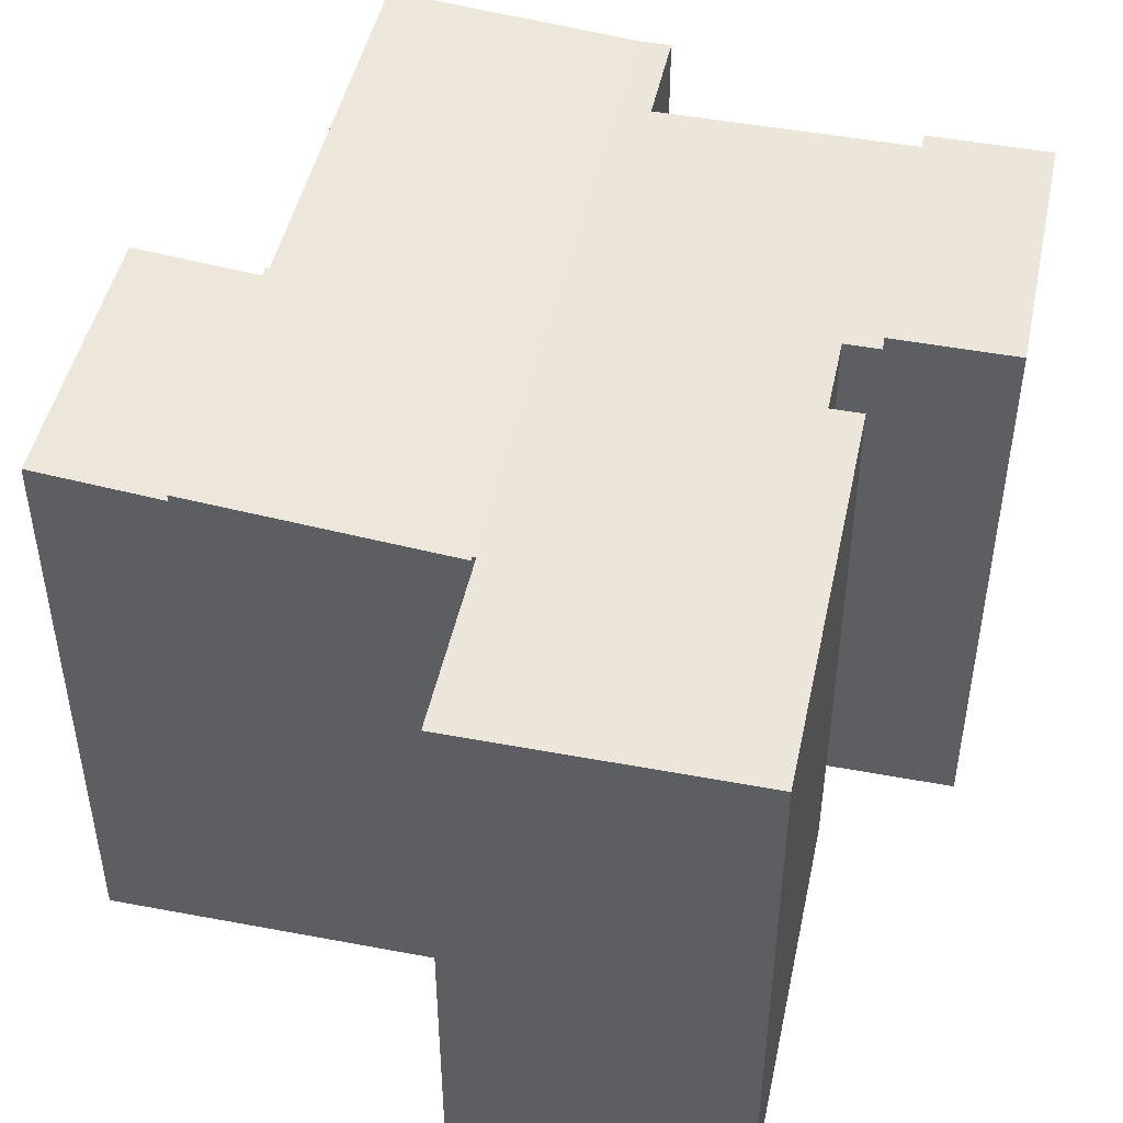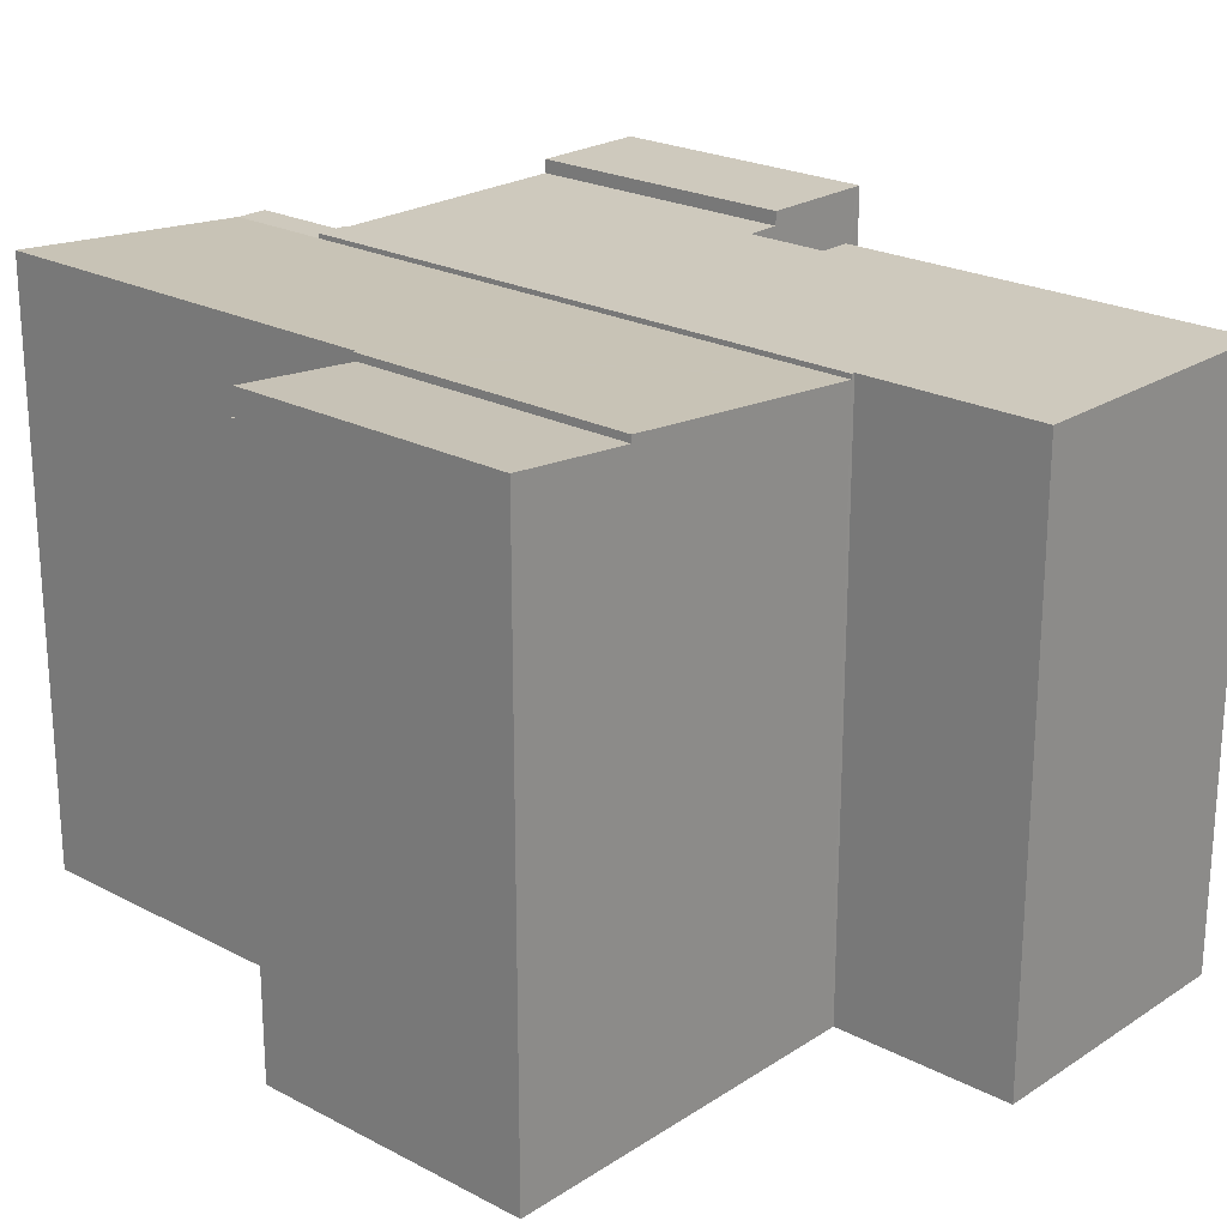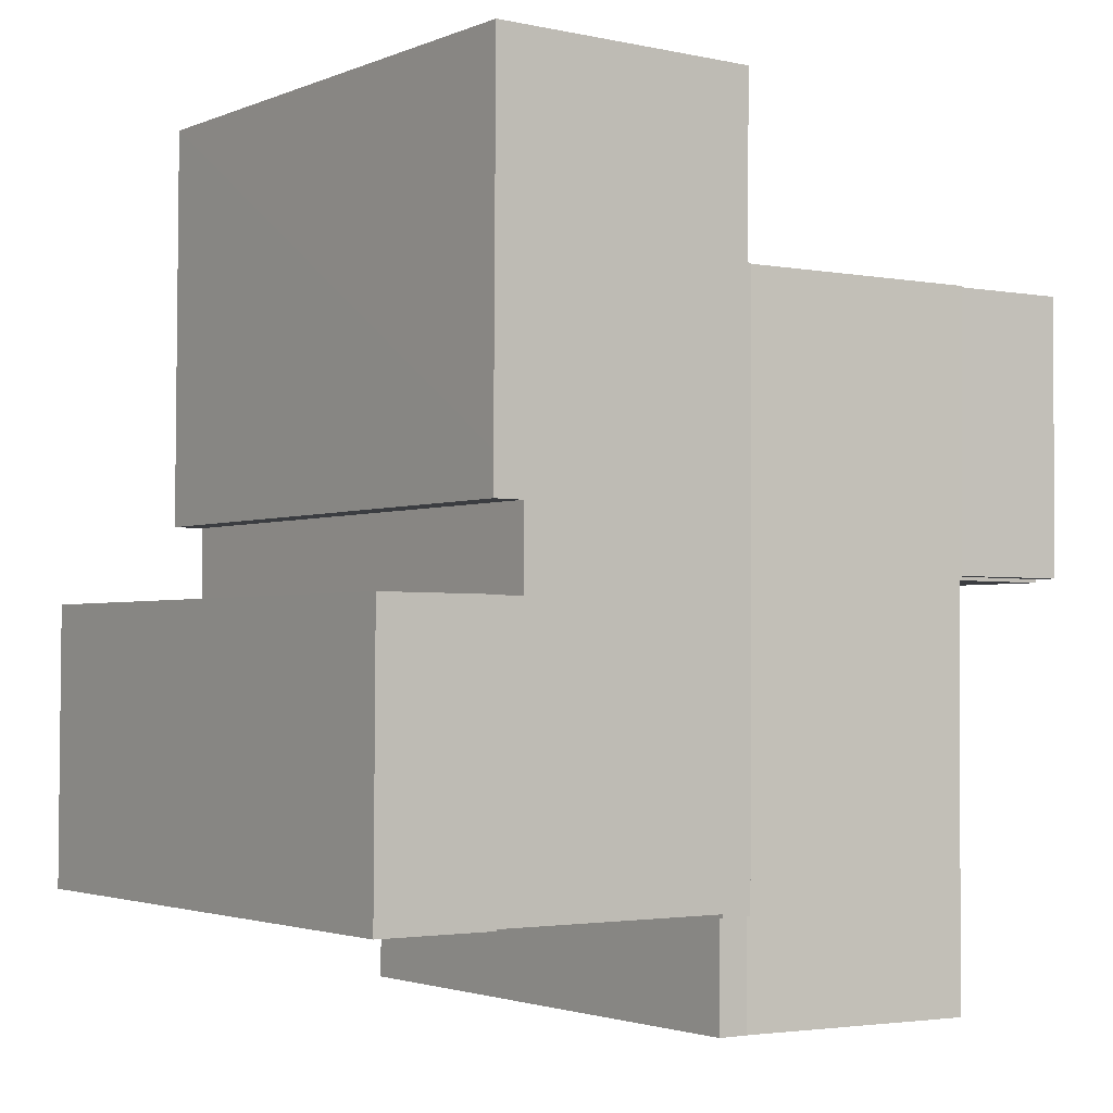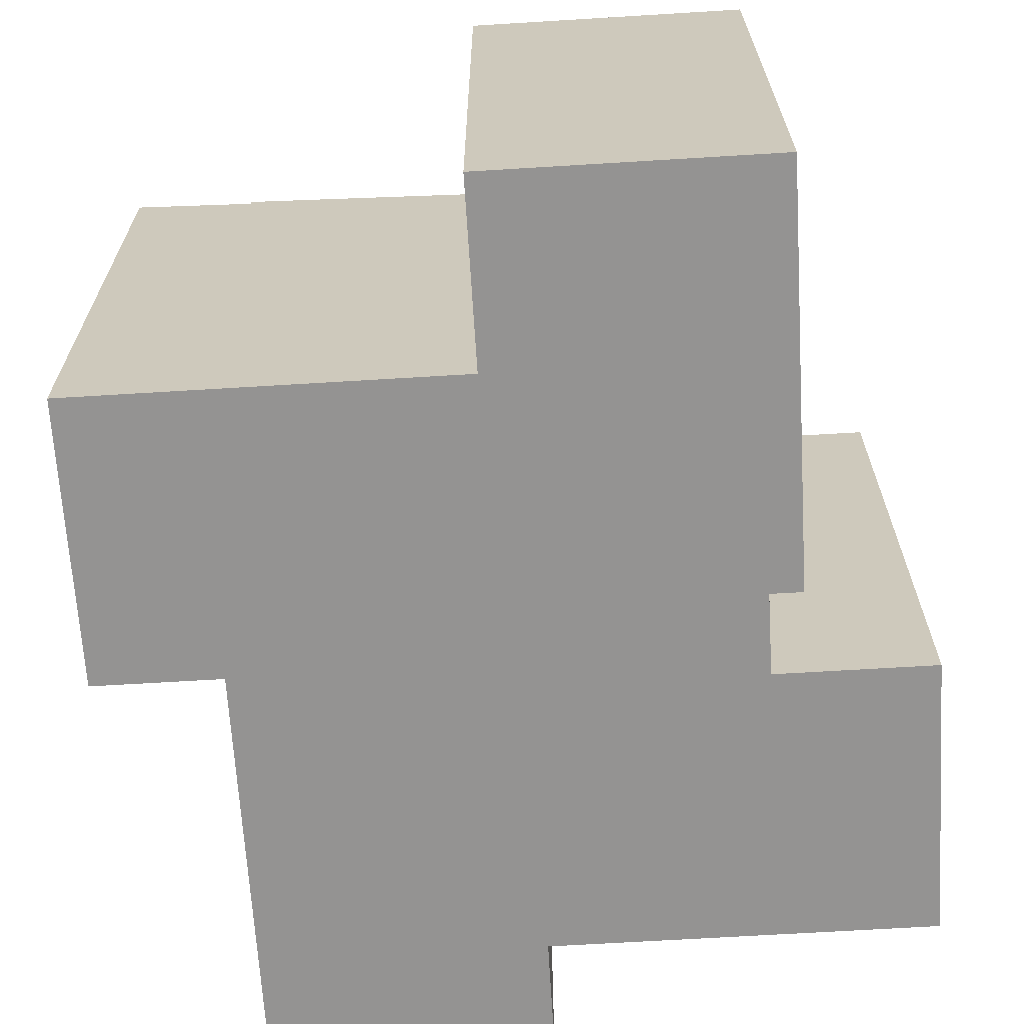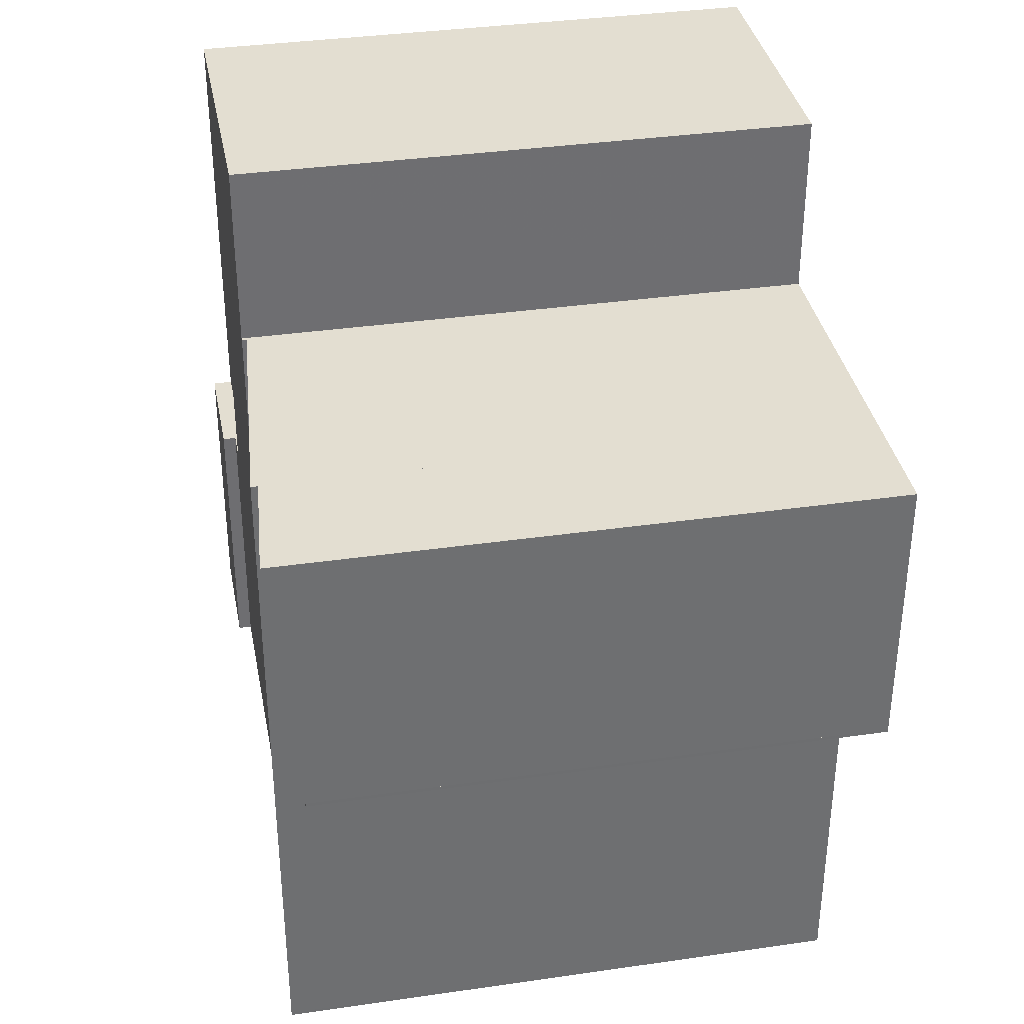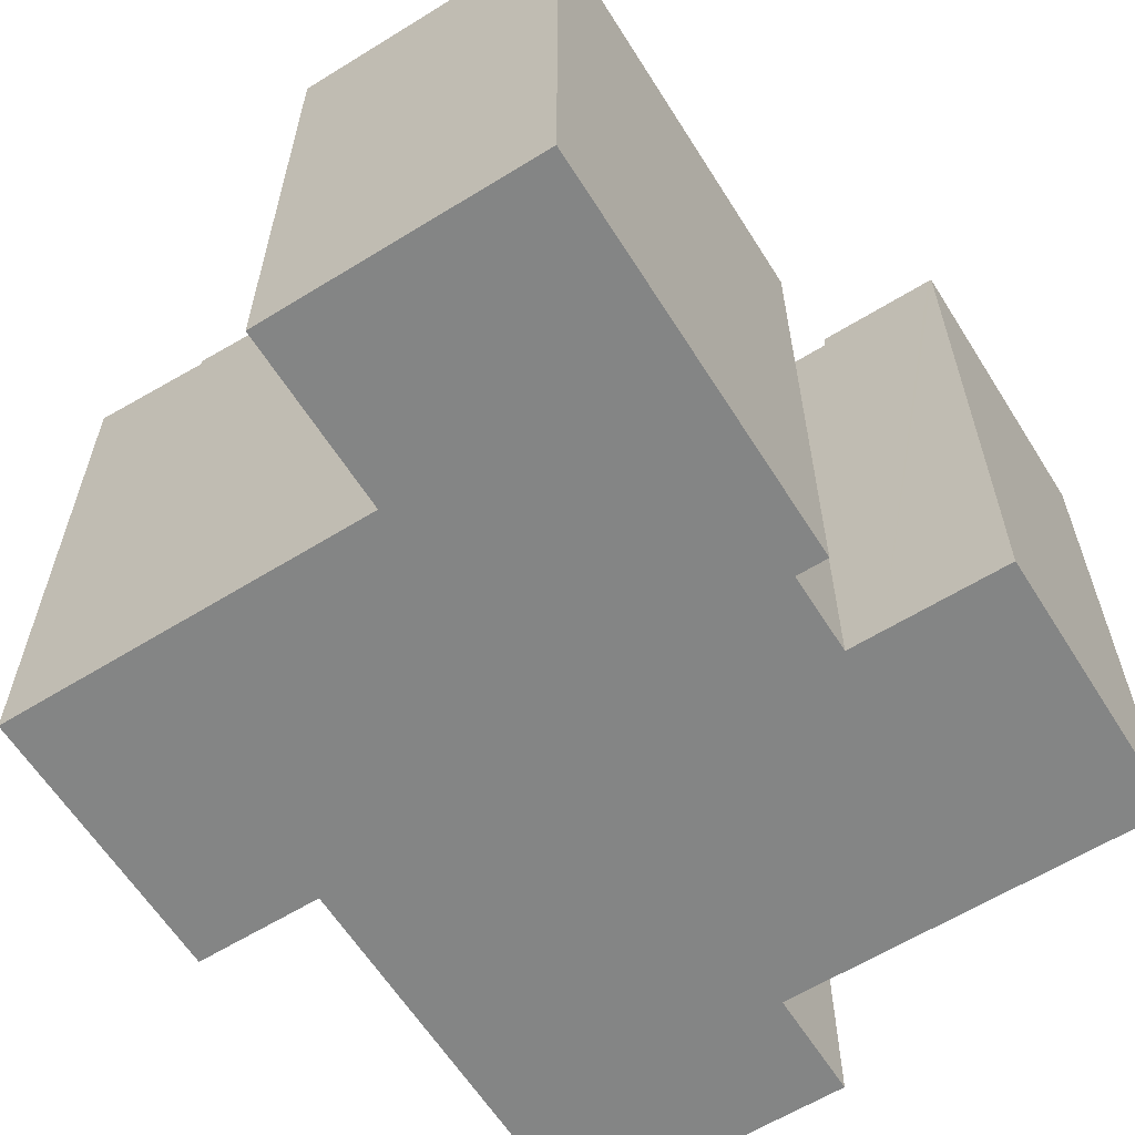
<metadata>
{"format":"obj","ext":"obj","renderer":"f3d","projection":"perspective","resolution":1024,"background":"white","views":[{"elev":47.2,"azim":11.7,"up":"+Y"},{"elev":22.7,"azim":-48.3,"up":"+Y"},{"elev":-2.4,"azim":143.9,"up":"+Z"},{"elev":-66.8,"azim":3.2,"up":"+Y"},{"elev":35.7,"azim":-100.8,"up":"+Z"},{"elev":-61.6,"azim":31.8,"up":"+Y"}]}
</metadata>
<code>
v  3.494 16.55 -7.846
v  3.594 16.54 -7.945
v  3.494 16.55 -7.946
v  3.657 16.54 -19.58
v  10.63 15.95 -19.64
v  3.658 16.54 -19.68
v  10.62 15.95 -16.63
v  10.53 15.95 0.057
v  3.451 16.55 0.019
v  11.54 15.95 -19.63
v  11.52 15.95 -16.62
v  11.54 1.202e-15 -19.63
v  3.658 1.205e-15 -19.68
v  10.63 1.203e-15 -19.64
v  3.494 4.866e-16 -7.946
v  3.594 4.865e-16 -7.945
v  3.657 1.199e-15 -19.58
v  3.451 -1.163e-18 0.019
v  3.494 4.804e-16 -7.846
v  10.53 -3.49e-18 0.057
v  10.62 1.018e-15 -16.63
v  11.52 1.018e-15 -16.62
v  18.72 16.46 -16.49
v  22.08 16.46 -8.575
v  22.12 16.46 -16.47
v  21.97 16.46 -8.576
v  18.68 16.46 -8.593
v  18.68 5.262e-16 -8.593
v  22.08 5.251e-16 -8.575
v  21.97 5.251e-16 -8.576
v  22.12 1.008e-15 -16.47
v  18.72 1.009e-15 -16.49
v  0.043 16.67 -7.864
v  3.451 16.36 0.019
v  3.494 16.36 -7.846
v  0 16.67 1.021e-15
v  0 0 0
v  0.043 4.815e-16 -7.864
v  18.72 16.08 -16.49
v  17.69 16.08 -8.598
v  18.68 16.08 -8.593
v  18.56 16.08 -5.14
v  10.6 16.08 5.157
v  18.5 16.08 5.2
v  10.63 16.08 0.058
v  18.57 16.08 -6.3
v  17.67 16.08 -6.304
v  10.53 16.08 0.057
v  10.62 16.08 -16.63
v  11.52 16.08 -16.52
v  11.52 16.08 -16.62
v  10.63 -3.551e-18 0.058
v  10.6 -3.158e-16 5.157
v  18.5 -3.184e-16 5.2
v  17.69 5.265e-16 -8.598
v  18.57 3.858e-16 -6.3
v  18.56 3.147e-16 -5.14
v  17.67 3.86e-16 -6.304
v  11.52 1.012e-15 -16.52
v  3.494 15.95 -7.846
v  0.044 15.95 -7.964
v  0.043 15.95 -7.864
v  3.494 15.95 -7.946
v  0.044 4.877e-16 -7.964
g defaultobject
f 1 2 3
f 4 5 6
f 5 4 2
f 5 2 7
f 7 2 8
f 8 2 1
f 8 1 9
f 10 7 11
f 7 10 5
f 12 5 10
f 5 13 6
f 13 5 12
f 13 12 14
f 2 15 3
f 15 2 16
f 13 4 6
f 4 13 2
f 2 13 16
f 16 13 17
f 15 1 3
f 1 15 9
f 9 15 18
f 18 15 19
f 18 8 9
f 8 18 20
f 21 11 7
f 11 21 22
f 20 7 8
f 7 20 21
f 22 10 11
f 10 22 12
f 19 20 18
f 20 19 16
f 20 16 21
f 16 19 15
f 21 16 17
f 21 17 13
f 21 13 14
f 21 14 22
f 22 14 12
f 23 24 25
f 24 23 26
f 26 23 27
f 28 26 27
f 26 28 24
f 24 28 29
f 29 28 30
f 29 25 24
f 25 29 31
f 31 23 25
f 23 31 32
f 32 27 23
f 27 32 28
f 30 31 29
f 31 30 28
f 31 28 32
f 33 34 35
f 34 33 36
f 37 34 36
f 34 37 18
f 18 35 34
f 35 18 19
f 35 38 33
f 38 35 19
f 38 36 33
f 36 38 37
f 37 19 18
f 19 37 38
f 39 40 41
f 42 43 44
f 43 42 45
f 45 42 46
f 45 46 47
f 45 47 40
f 45 40 48
f 48 40 49
f 49 40 50
f 50 40 39
f 49 50 51
f 20 45 48
f 45 20 52
f 53 44 43
f 44 53 54
f 55 41 40
f 41 55 28
f 52 43 45
f 43 52 53
f 21 48 49
f 48 21 20
f 54 42 44
f 42 54 46
f 46 54 56
f 56 54 57
f 58 40 47
f 40 58 55
f 28 39 41
f 39 28 32
f 59 51 50
f 51 59 22
f 56 47 46
f 47 56 58
f 32 50 39
f 50 32 59
f 22 49 51
f 49 22 21
f 28 55 32
f 22 20 21
f 20 22 59
f 20 59 32
f 20 32 55
f 20 55 58
f 20 58 56
f 20 56 57
f 20 57 52
f 52 57 54
f 52 54 53
f 60 61 62
f 61 60 63
f 19 63 60
f 63 19 15
f 15 61 63
f 61 15 64
f 64 62 61
f 62 64 38
f 38 60 62
f 60 38 19
f 38 15 19
f 15 38 64

</code>
